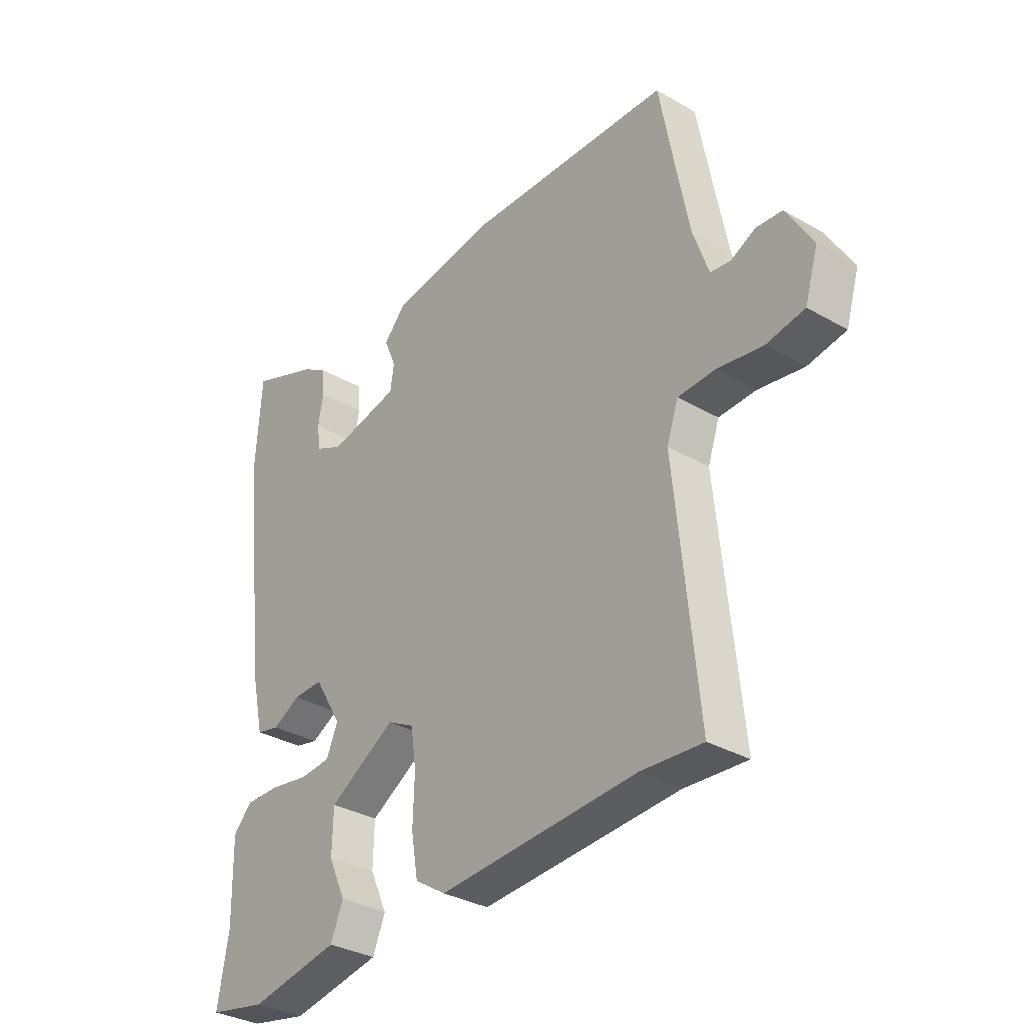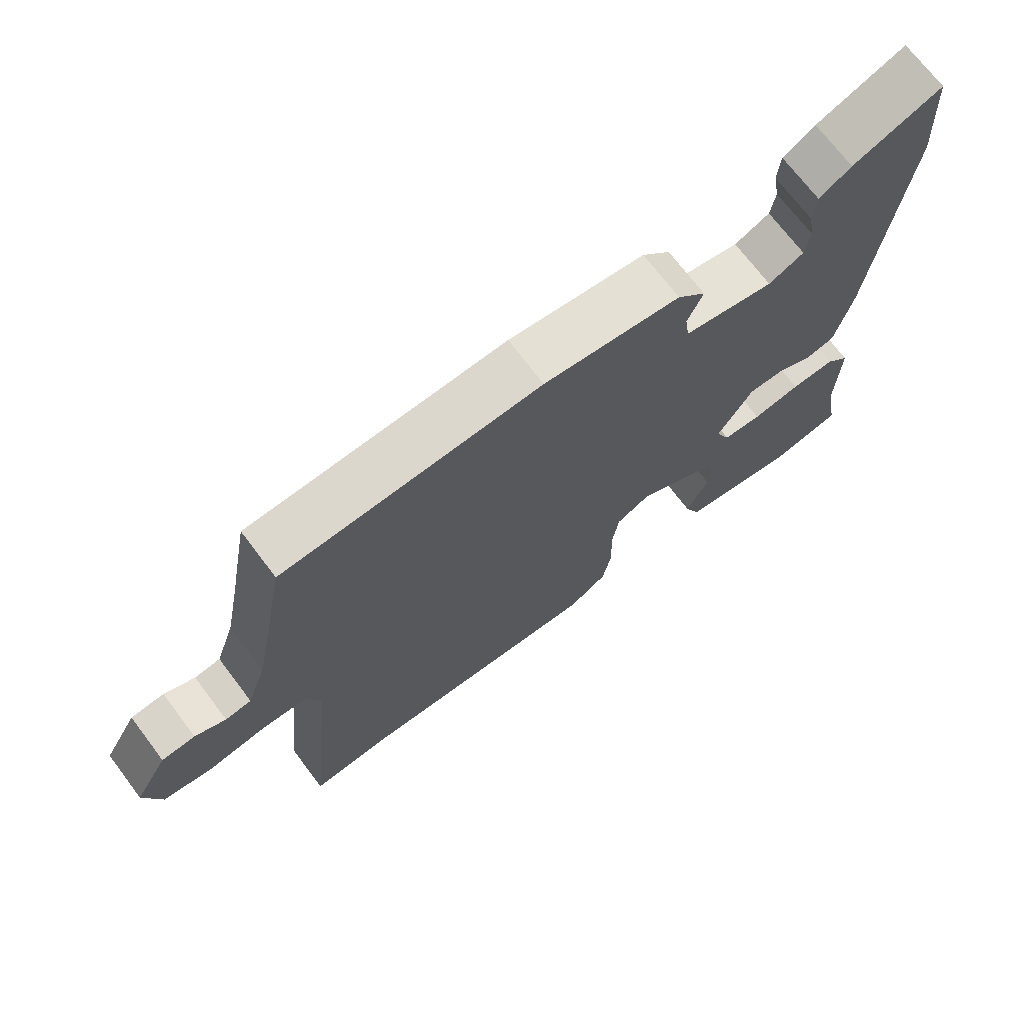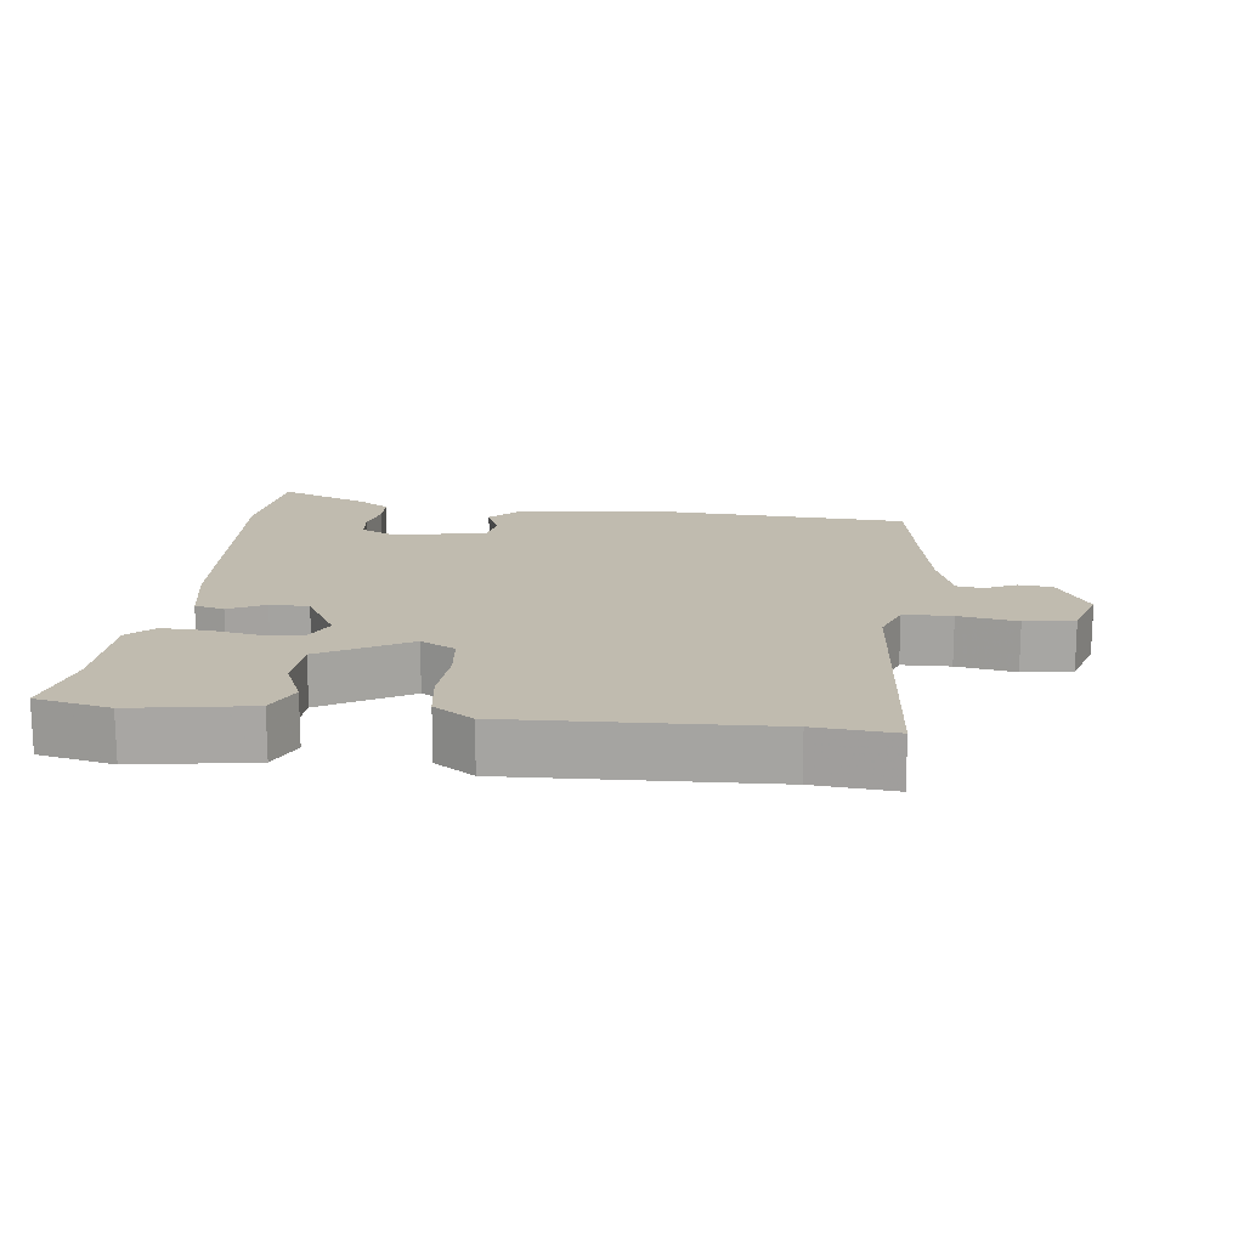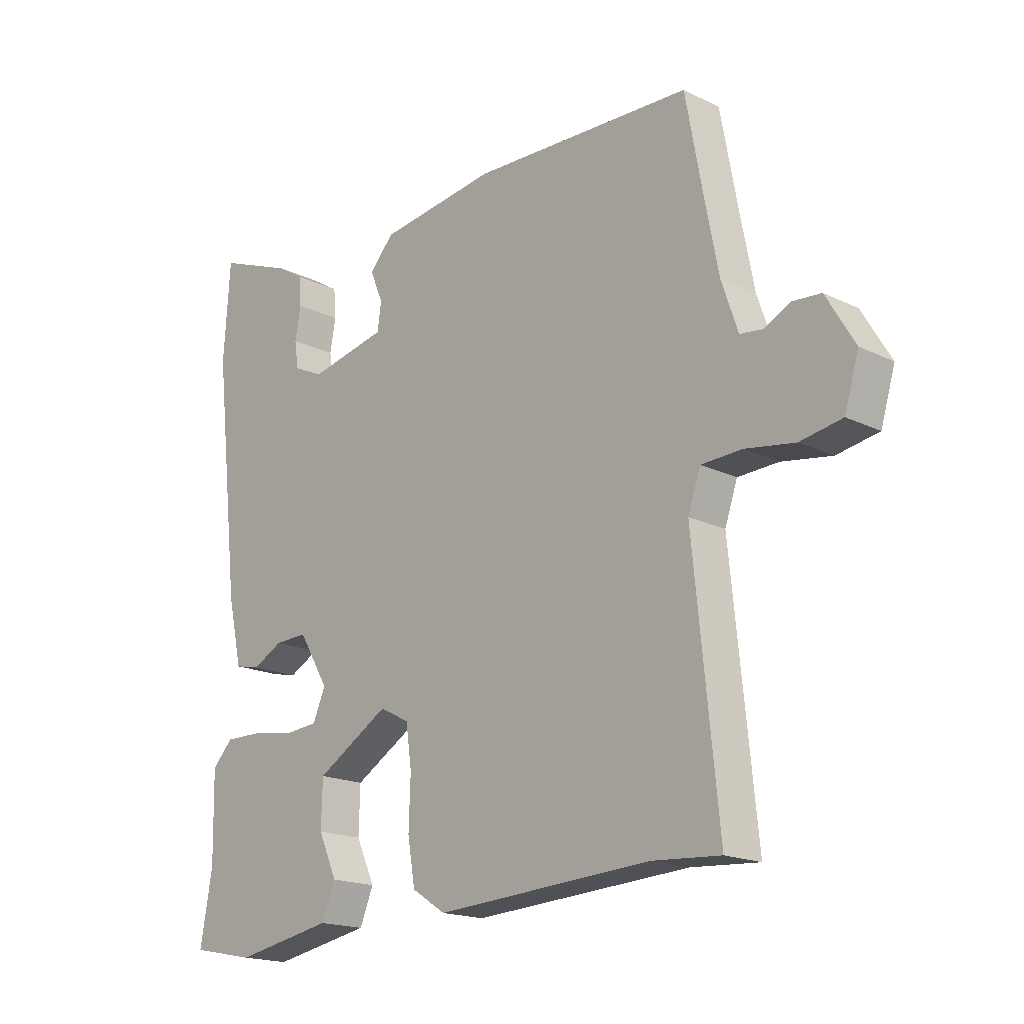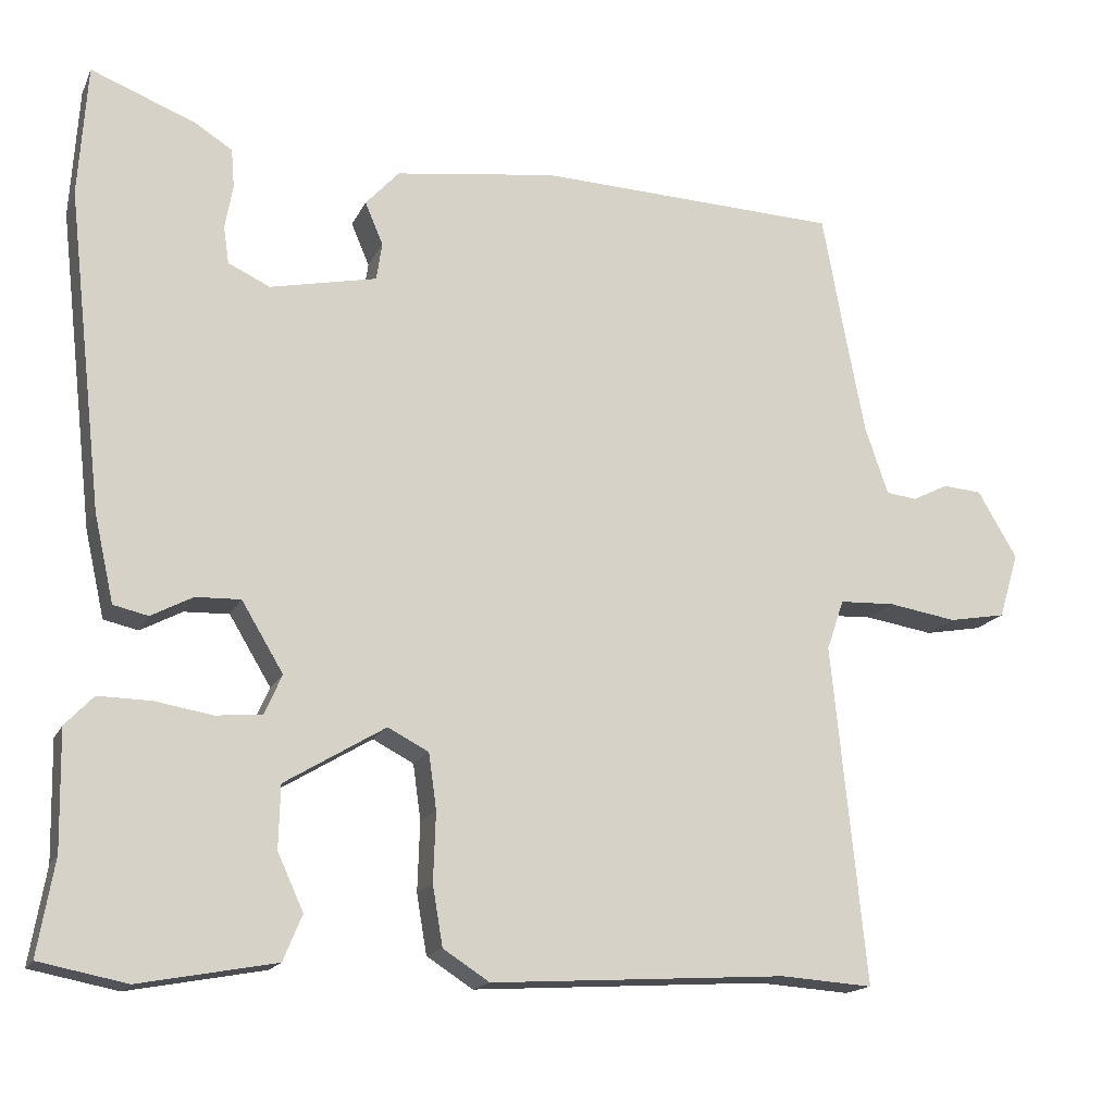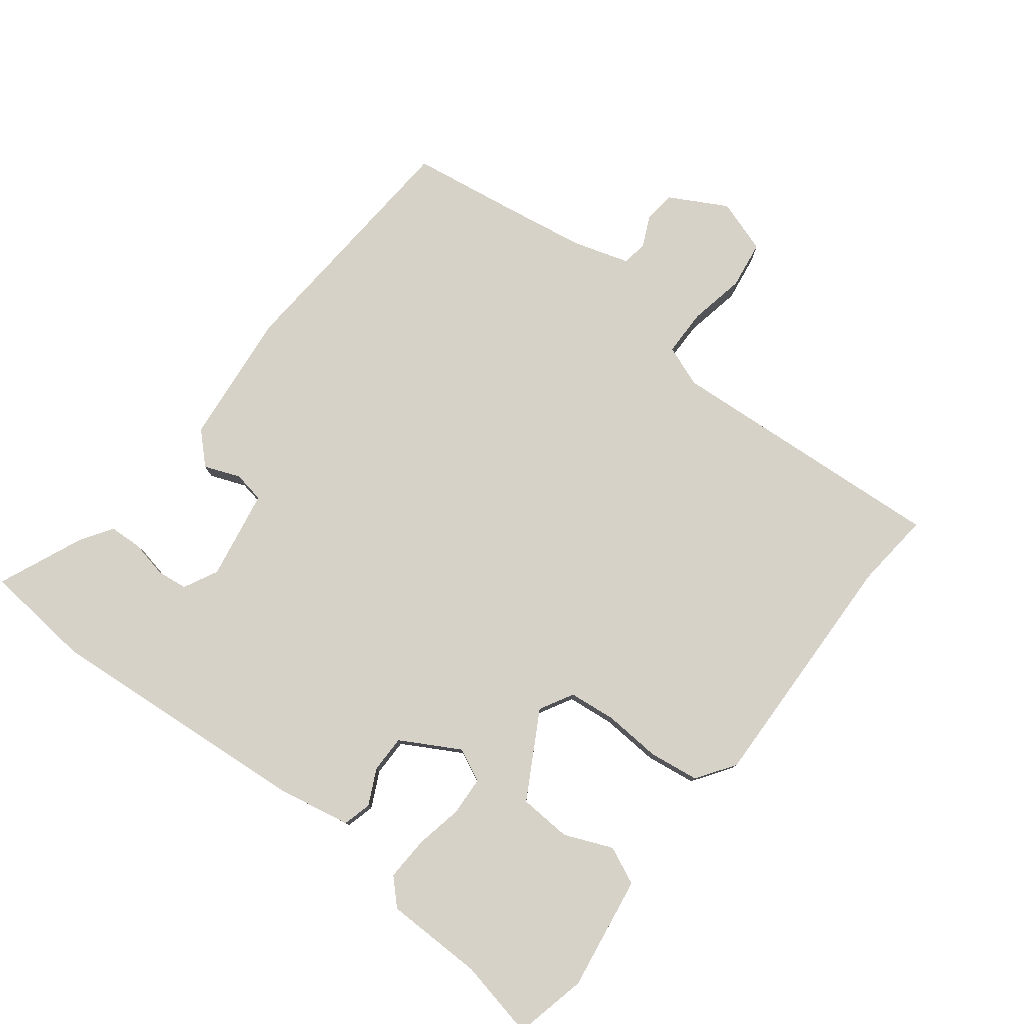
<metadata>
{"format":"obj","ext":"obj","renderer":"f3d","projection":"perspective","resolution":1024,"background":"white","views":[{"elev":-33.0,"azim":-128.5,"up":"+Z"},{"elev":71.1,"azim":-37.1,"up":"+Z"},{"elev":16.0,"azim":-172.1,"up":"+Y"},{"elev":-18.0,"azim":-133.7,"up":"+Z"},{"elev":-16.5,"azim":161.4,"up":"+Z"},{"elev":78.6,"azim":129.5,"up":"+Y"}]}
</metadata>
<code>
v 0.481 0.07 -0.393
v 0.502 0.07 -0.514
v 0.391 0.07 -0.536
v 0.218 0.07 -0.504
v 0.194 0.07 -0.446
v 0.227 0.07 -0.374
v 0.225 0.07 -0.294
v 0.097 0.07 -0.217
v 0.045 0.07 -0.244
v 0.035 0.07 -0.315
v 0.038 0.07 -0.403
v 0.025 0.07 -0.479
v -0.034 0.07 -0.517
v -0.411 0.07 -0.494
v -0.529 0.07 -0.502
v -0.486 0.07 -0.071
v -0.508 0.07 -0.007
v -0.579 0.07 -0.004
v -0.666 0.07 -0.018
v -0.739 0.07 -0.005
v -0.764 0.07 0.078
v -0.714 0.07 0.163
v -0.664 0.07 0.167
v -0.618 0.07 0.144
v -0.579 0.07 0.149
v -0.55 0.07 0.234
v -0.527 0.07 0.353
v -0.496 0.07 0.523
v -0.109 0.07 0.537
v 0.096 0.07 0.509
v 0.139 0.07 0.462
v 0.116 0.07 0.408
v 0.123 0.07 0.36
v 0.259 0.07 0.331
v 0.312 0.07 0.356
v 0.319 0.07 0.403
v 0.309 0.07 0.459
v 0.313 0.07 0.509
v 0.361 0.07 0.539
v 0.494 0.07 0.591
v 0.505 0.07 0.423
v 0.459 0.07 0.017
v 0.434 0.07 -0.094
v 0.39 0.07 -0.104
v 0.337 0.07 -0.076
v 0.28 0.07 -0.074
v 0.227 0.07 -0.162
v 0.249 0.07 -0.213
v 0.308 0.07 -0.218
v 0.381 0.07 -0.206
v 0.448 0.07 -0.205
v 0.484 0.07 -0.243
v 0.481 0 -0.393
v 0.502 0 -0.514
v 0.391 0 -0.536
v 0.218 0 -0.504
v 0.194 0 -0.446
v 0.227 0 -0.374
v 0.225 0 -0.294
v 0.097 0 -0.217
v 0.045 0 -0.244
v 0.035 0 -0.315
v 0.038 0 -0.403
v 0.025 0 -0.479
v -0.034 0 -0.517
v -0.411 0 -0.494
v -0.529 0 -0.502
v -0.486 0 -0.071
v -0.508 0 -0.007
v -0.579 0 -0.004
v -0.666 0 -0.018
v -0.739 0 -0.005
v -0.764 0 0.078
v -0.714 0 0.163
v -0.664 0 0.167
v -0.618 0 0.144
v -0.579 0 0.149
v -0.55 0 0.234
v -0.527 0 0.353
v -0.496 0 0.523
v -0.109 0 0.537
v 0.096 0 0.509
v 0.139 0 0.462
v 0.116 0 0.408
v 0.123 0 0.36
v 0.259 0 0.331
v 0.312 0 0.356
v 0.319 0 0.403
v 0.309 0 0.459
v 0.313 0 0.509
v 0.361 0 0.539
v 0.494 0 0.591
v 0.505 0 0.423
v 0.459 0 0.017
v 0.434 0 -0.094
v 0.39 0 -0.104
v 0.337 0 -0.076
v 0.28 0 -0.074
v 0.227 0 -0.162
v 0.249 0 -0.213
v 0.308 0 -0.218
v 0.381 0 -0.206
v 0.448 0 -0.205
v 0.484 0 -0.243
f 49 50 51 52
f 48 49 52 1
f 42 43 44 45
f 42 45 46
f 41 42 46
f 40 41 46 47
f 36 37 38 39
f 35 36 39 40
f 29 30 31 32
f 27 28 29 32
f 26 27 32 33
f 25 26 33 34
f 21 22 23 24
f 21 24 25
f 18 19 20 21
f 17 18 21 25
f 14 15 16
f 12 13 14 16
f 10 11 12 16
f 9 10 16 17
f 8 9 17 25
f 3 4 5 6
f 3 6 7
f 48 1 2 3
f 48 3 7
f 47 48 7 8
f 35 40 47 8
f 34 35 8
f 8 25 34
f 104 103 102 101
f 53 104 101 100
f 97 96 95 94
f 98 97 94
f 98 94 93
f 99 98 93 92
f 91 90 89 88
f 92 91 88 87
f 84 83 82 81
f 84 81 80 79
f 85 84 79 78
f 86 85 78 77
f 76 75 74 73
f 77 76 73
f 73 72 71 70
f 77 73 70 69
f 68 67 66
f 68 66 65 64
f 68 64 63 62
f 69 68 62 61
f 77 69 61 60
f 58 57 56 55
f 59 58 55
f 55 54 53 100
f 59 55 100
f 60 59 100 99
f 60 99 92 87
f 60 87 86
f 86 77 60
f 1 53 54 2
f 2 54 55 3
f 3 55 56 4
f 4 56 57 5
f 5 57 58 6
f 6 58 59 7
f 7 59 60 8
f 8 60 61 9
f 9 61 62 10
f 10 62 63 11
f 11 63 64 12
f 12 64 65 13
f 13 65 66 14
f 14 66 67 15
f 15 67 68 16
f 16 68 69 17
f 17 69 70 18
f 18 70 71 19
f 19 71 72 20
f 20 72 73 21
f 21 73 74 22
f 22 74 75 23
f 23 75 76 24
f 24 76 77 25
f 25 77 78 26
f 26 78 79 27
f 27 79 80 28
f 28 80 81 29
f 29 81 82 30
f 30 82 83 31
f 31 83 84 32
f 32 84 85 33
f 33 85 86 34
f 34 86 87 35
f 35 87 88 36
f 36 88 89 37
f 37 89 90 38
f 38 90 91 39
f 39 91 92 40
f 40 92 93 41
f 41 93 94 42
f 42 94 95 43
f 43 95 96 44
f 44 96 97 45
f 45 97 98 46
f 46 98 99 47
f 47 99 100 48
f 48 100 101 49
f 49 101 102 50
f 50 102 103 51
f 51 103 104 52
f 52 104 53 1

</code>
